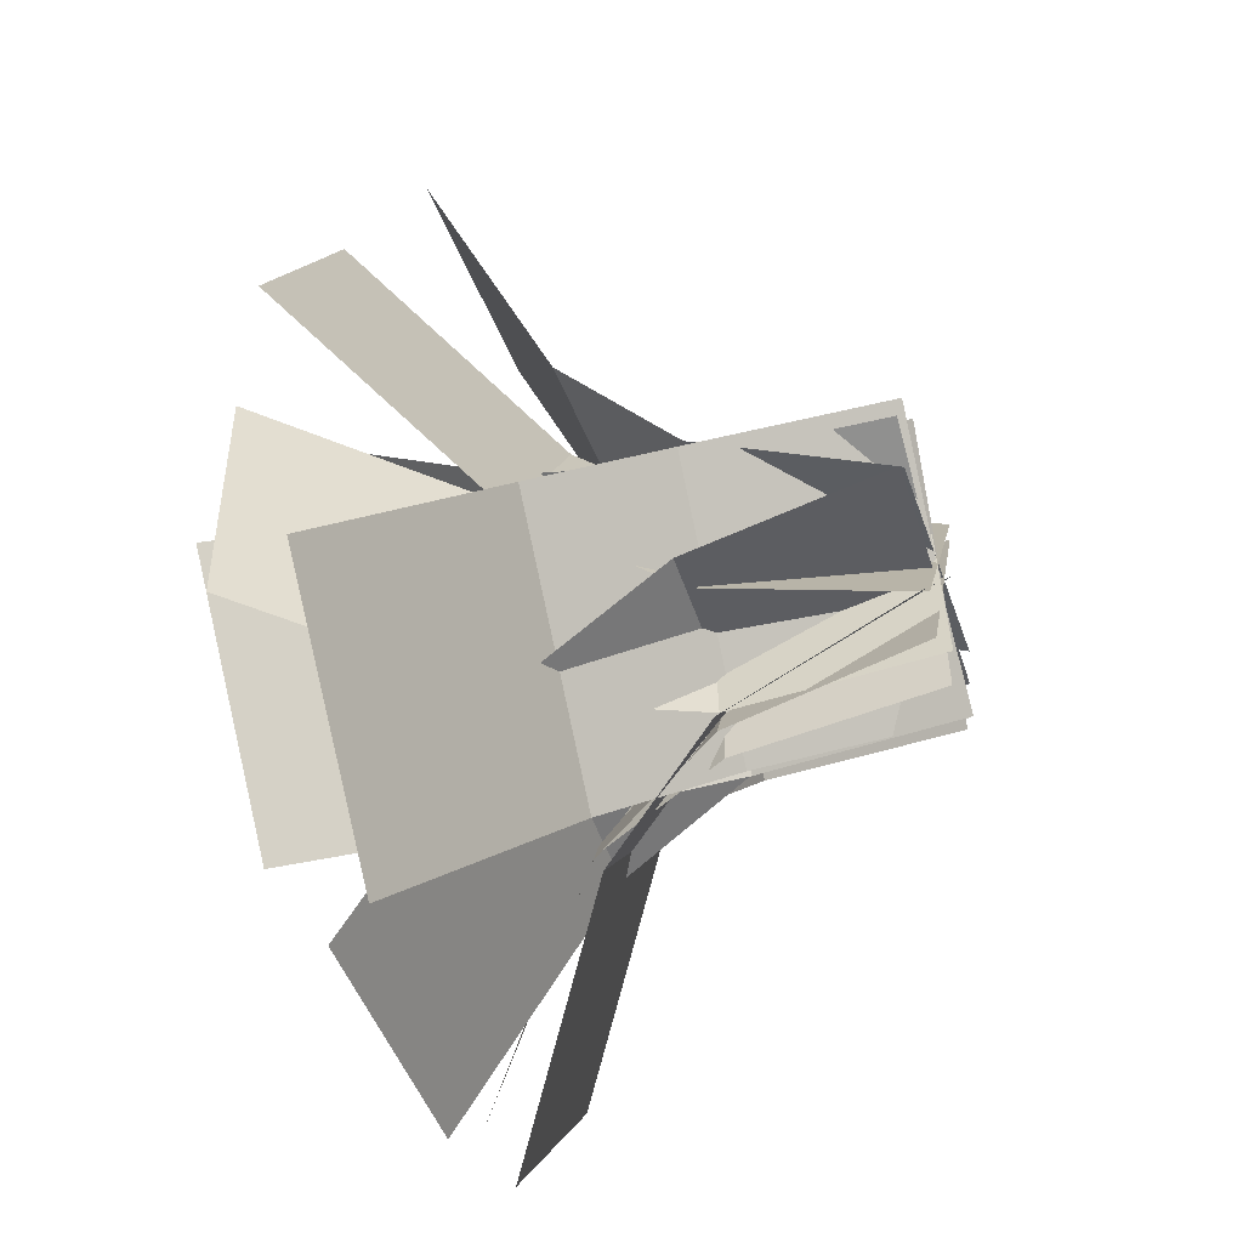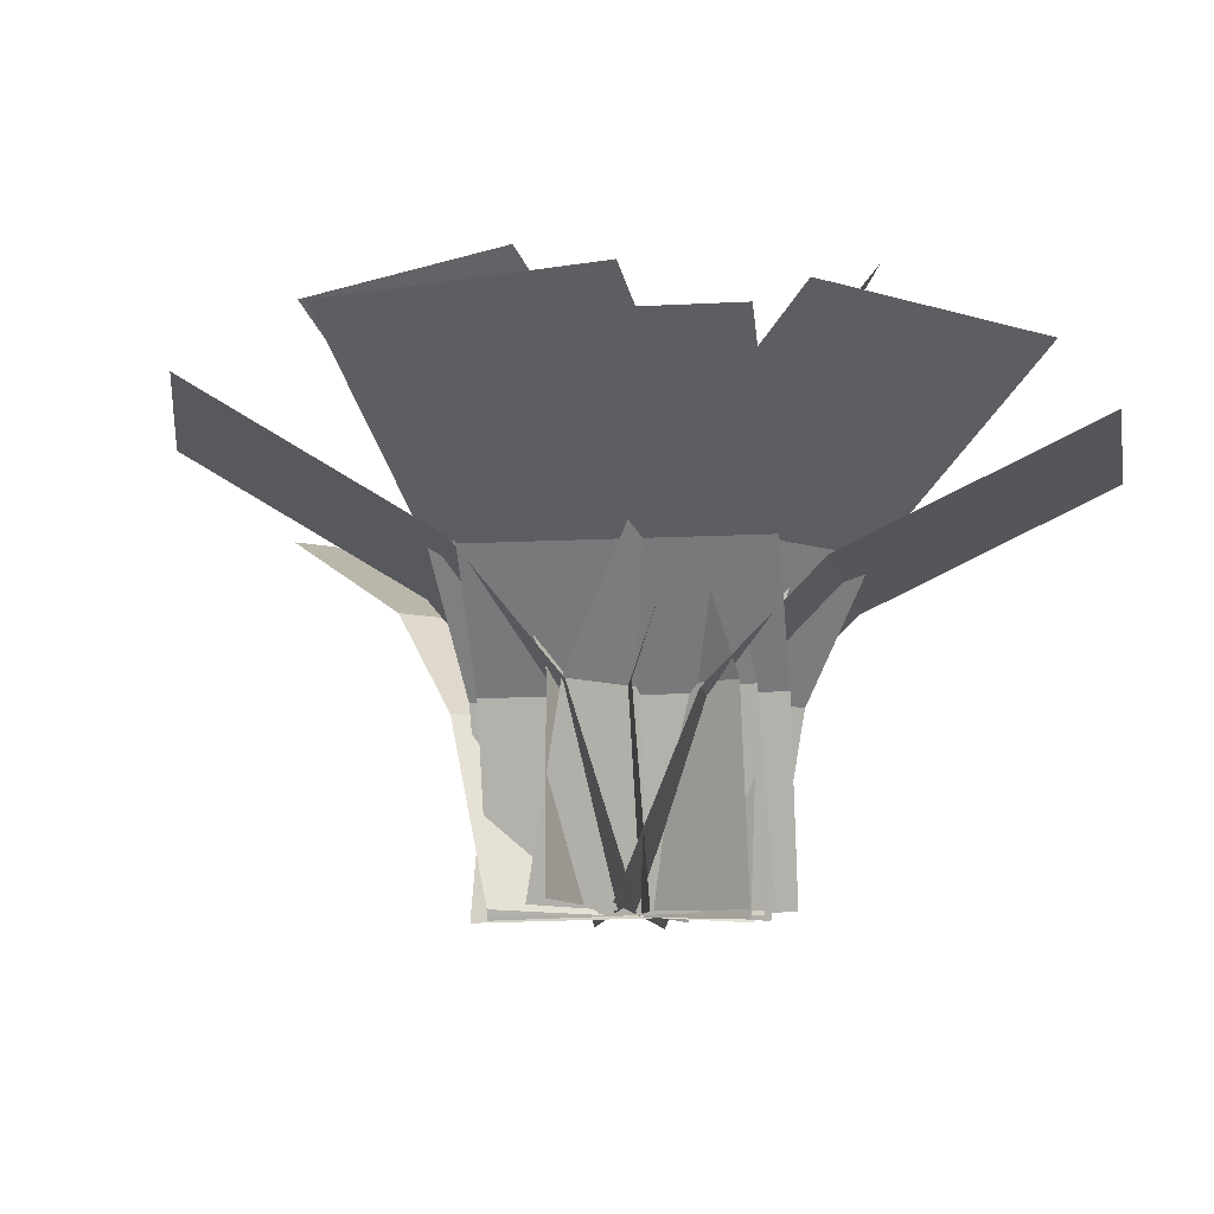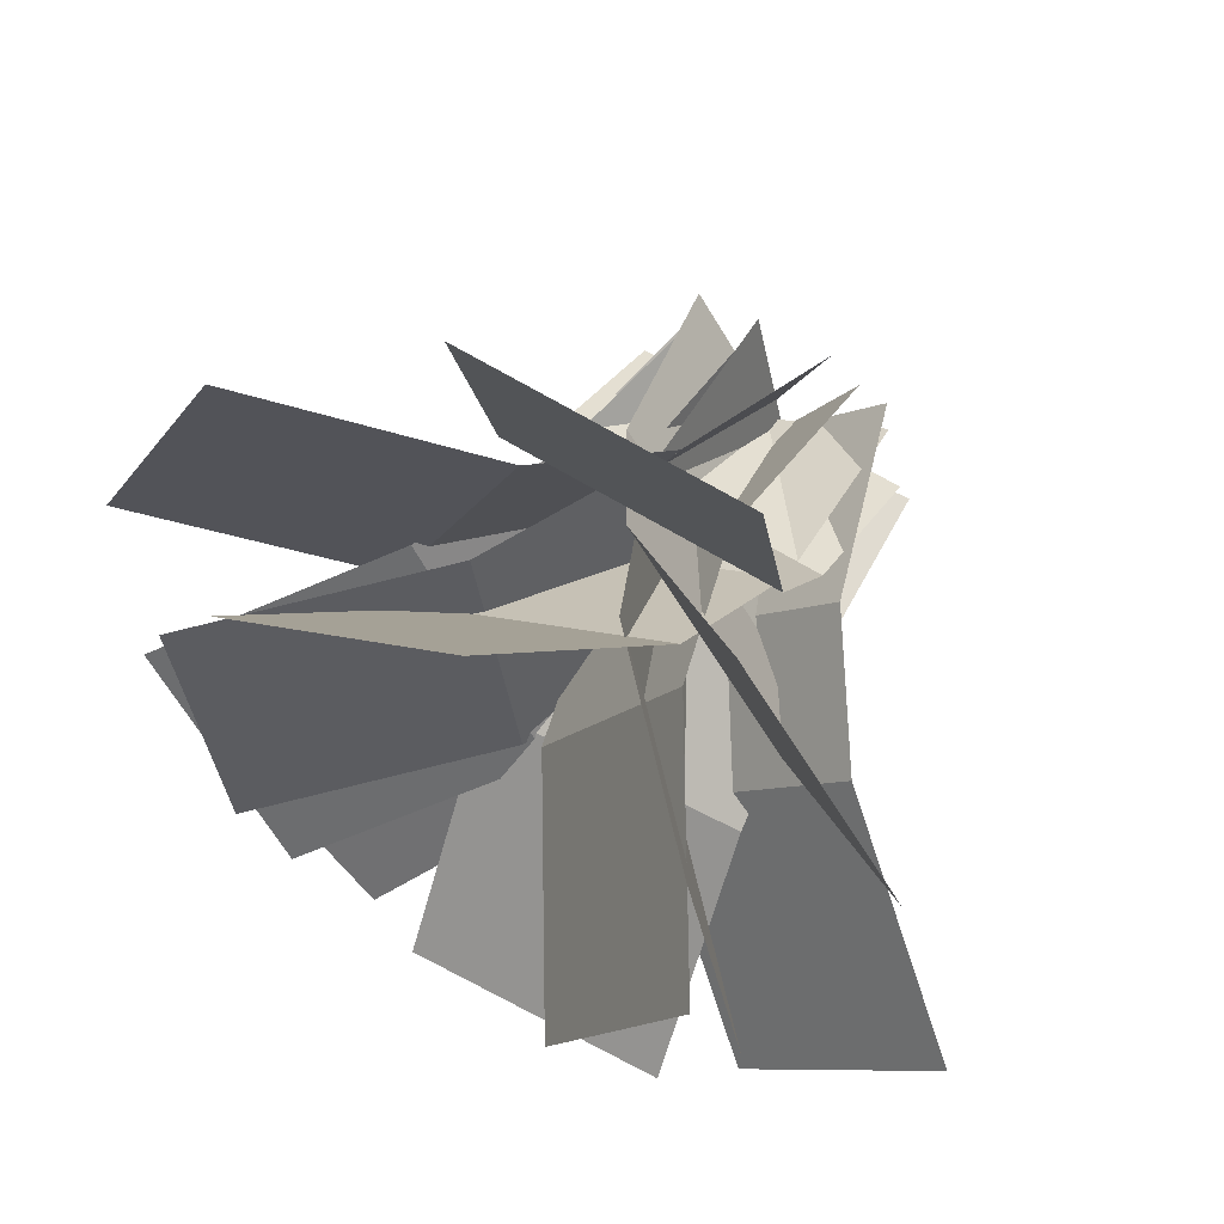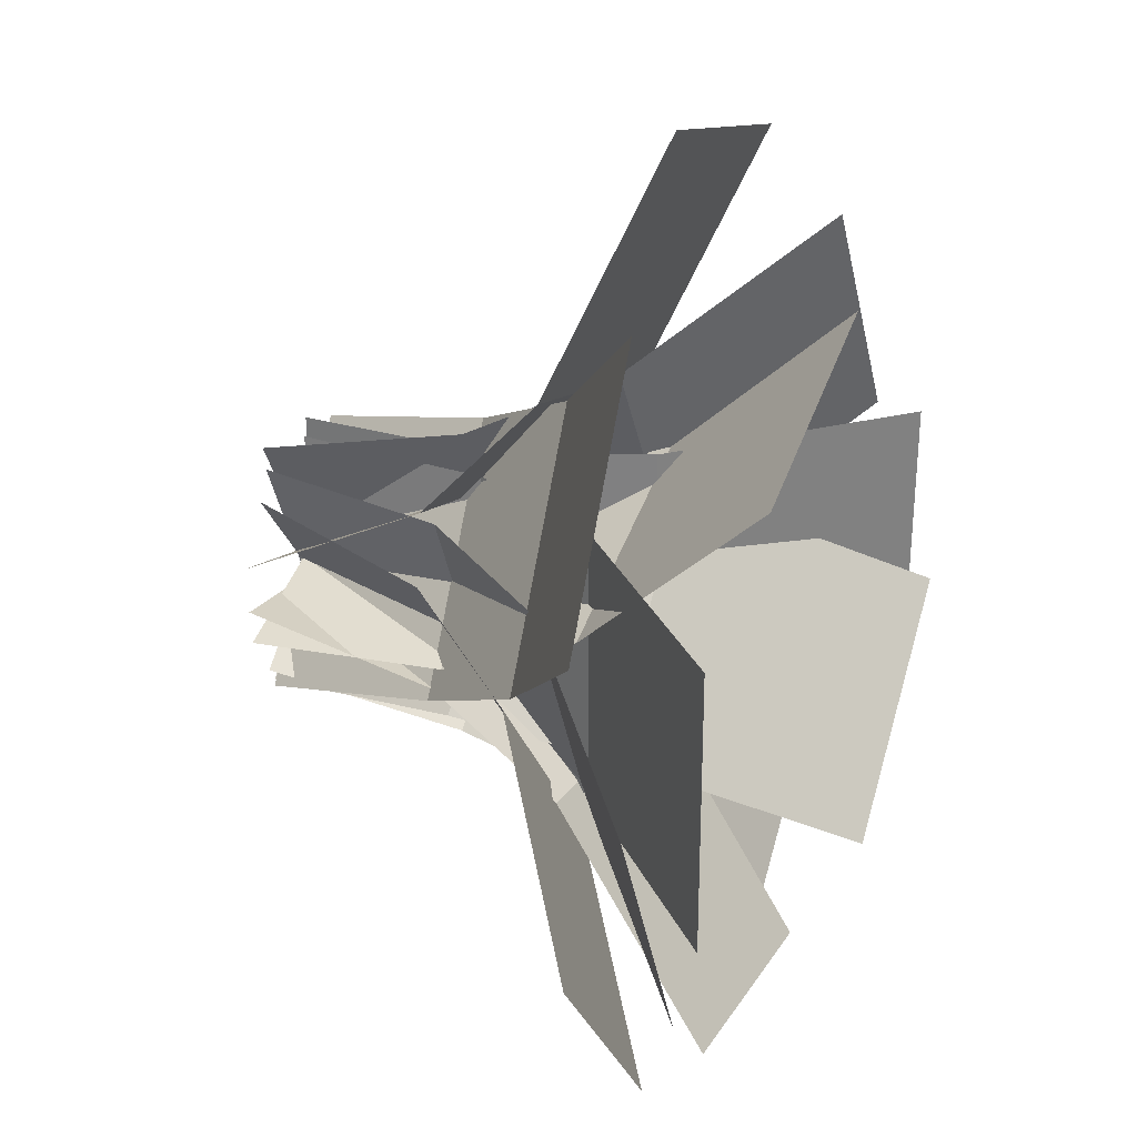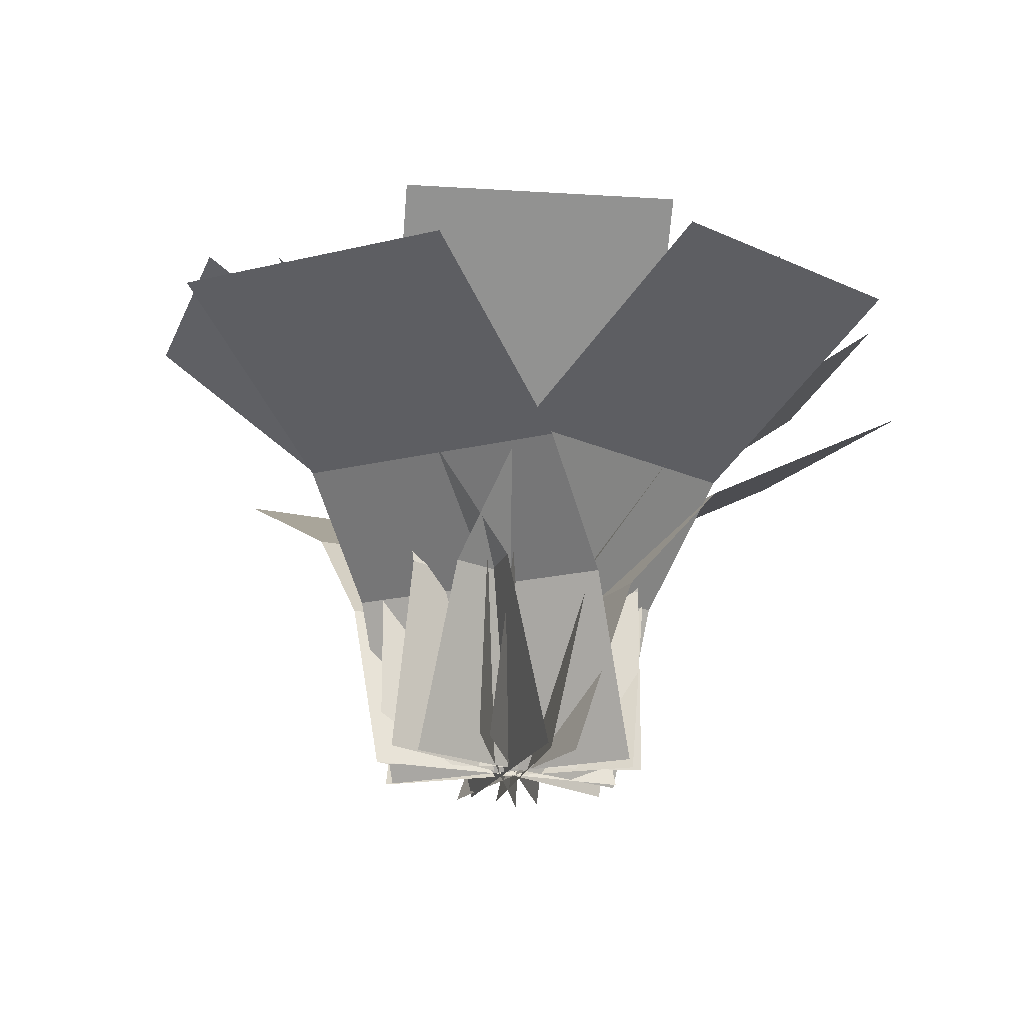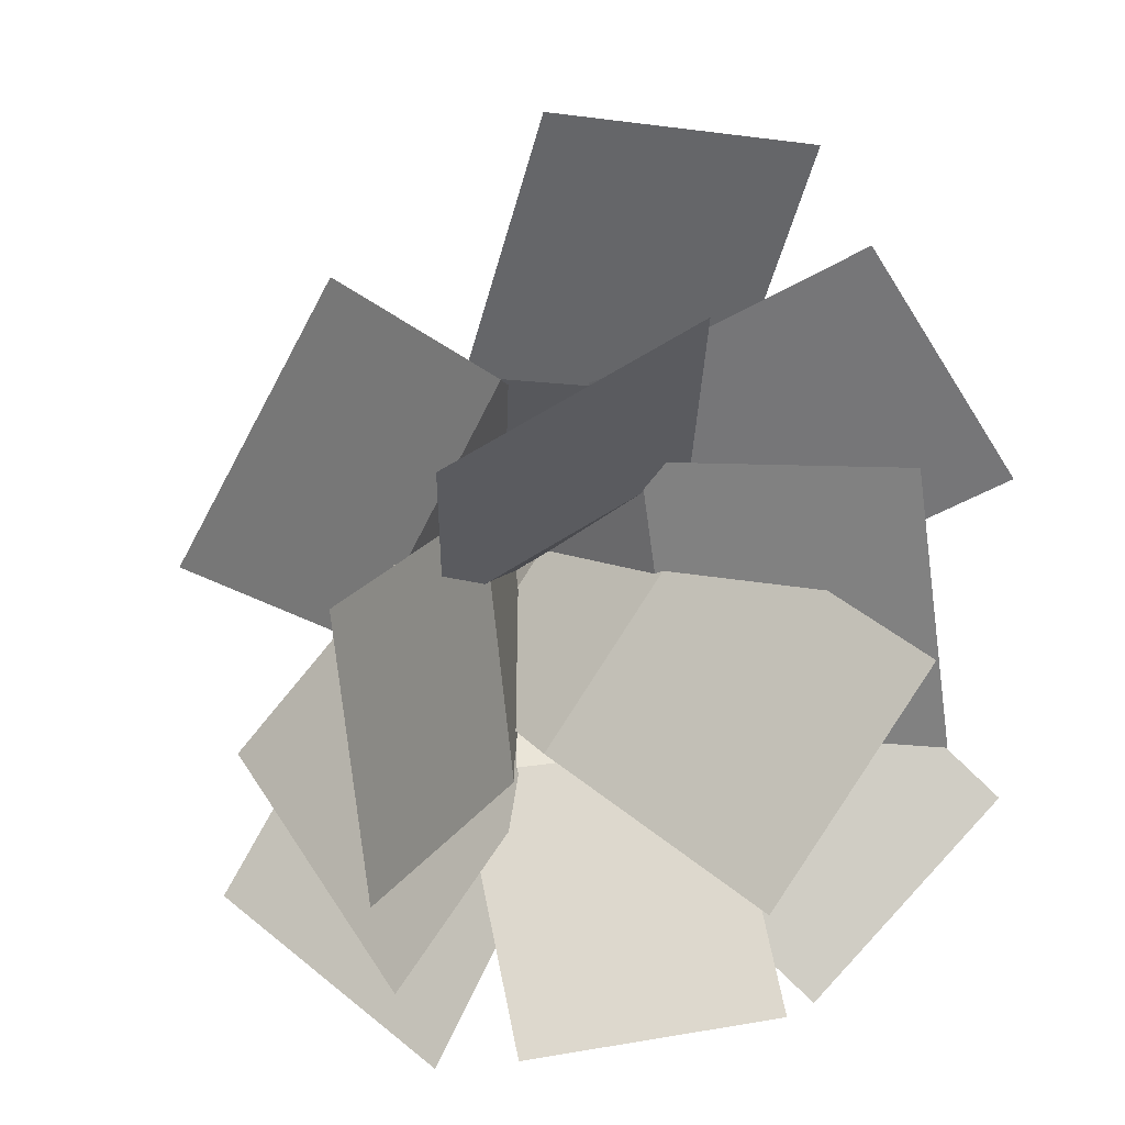
<metadata>
{"format":"obj","ext":"obj","renderer":"f3d","projection":"perspective","resolution":1024,"background":"white","views":[{"elev":-42.7,"azim":-73.4,"up":"+Z"},{"elev":-11.2,"azim":142.8,"up":"+Y"},{"elev":52.9,"azim":-149.8,"up":"+Z"},{"elev":18.6,"azim":111.6,"up":"+Z"},{"elev":-18.6,"azim":18.0,"up":"+Y"},{"elev":12.7,"azim":157.5,"up":"+Z"}]}
</metadata>
<code>
o cube
v 0.3634 0.004038 -0.03067
v 0.3634 0.5051 -0.1649
v 0.3634 0.004038 -0.03067
v 0.3634 0.5051 -0.1649
v -0.3628 0.5051 -0.1649
v -0.3628 0.004038 -0.03067
v -0.3628 0.5051 -0.1649
v -0.3628 0.004038 -0.03067
g Frond
f 4 7 5 2
f 3 4 2 1
f 8 3 1 6
f 7 8 6 5
f 6 1 2 5
f 7 4 3 8
o cube
v 0.3634 0.8343 -0.4176
v 0.3634 1.224 -1.03
v 0.3634 0.8343 -0.4176
v 0.3634 1.224 -1.03
v -0.3628 1.224 -1.03
v -0.3628 0.8343 -0.4176
v -0.3628 1.224 -1.03
v -0.3628 0.8343 -0.4176
g Frond
f 12 15 13 10
f 11 12 10 9
f 16 11 9 14
f 15 16 14 13
f 14 9 10 13
f 15 12 11 16
o cube
v 0.3634 0.505 -0.165
v 0.3634 0.8343 -0.4177
v 0.3634 0.505 -0.165
v 0.3634 0.8343 -0.4177
v -0.3628 0.8343 -0.4177
v -0.3628 0.505 -0.165
v -0.3628 0.8343 -0.4177
v -0.3628 0.505 -0.165
g Frond
f 20 23 21 18
f 19 20 18 17
f 24 19 17 22
f 23 24 22 21
f 22 17 18 21
f 23 20 19 24
o cube
v 0.1609 0.8906 -0.3716
v -0.1856 1.463 -0.6537
v 0.1609 0.8906 -0.3716
v -0.1856 1.463 -0.6537
v -0.5935 1.511 -0.05474
v -0.247 0.9389 0.2274
v -0.5935 1.511 -0.05474
v -0.247 0.9389 0.2274
g Frond
f 28 31 29 26
f 27 28 26 25
f 32 27 25 30
f 31 32 30 29
f 30 25 26 29
f 31 28 27 32
o cube
v 0.1967 -0.01945 -0.2739
v 0.2511 0.4964 -0.2784
v 0.1967 -0.01945 -0.2739
v 0.2511 0.4964 -0.2784
v -0.1568 0.5447 0.3205
v -0.2112 0.02881 0.3251
v -0.1568 0.5447 0.3205
v -0.2112 0.02881 0.3251
g Frond
f 36 39 37 34
f 35 36 34 33
f 40 35 33 38
f 39 40 38 37
f 38 33 34 37
f 39 36 35 40
o cube
v 0.251 0.4964 -0.2785
v 0.1609 0.8906 -0.3716
v 0.251 0.4964 -0.2785
v 0.1609 0.8906 -0.3716
v -0.247 0.9389 0.2273
v -0.1568 0.5446 0.3205
v -0.247 0.9389 0.2273
v -0.1568 0.5446 0.3205
g Frond
f 44 47 45 42
f 43 44 42 41
f 48 43 41 46
f 47 48 46 45
f 46 41 42 45
f 47 44 43 48
o cube
v -0.4608 0.8409 -0.02892
v -0.9481 1.258 0.3123
v -0.4608 0.8409 -0.02892
v -0.9481 1.258 0.3123
v -0.5316 1.258 0.9072
v -0.04424 0.8409 0.566
v -0.5316 1.258 0.9072
v -0.04424 0.8409 0.566
g Frond
f 52 55 53 50
f 51 52 50 49
f 56 51 49 54
f 55 56 54 53
f 54 49 50 53
f 55 52 51 56
o cube
v -0.1738 -0.005372 -0.2299
v -0.2658 0.5011 -0.1655
v -0.1738 -0.005372 -0.2299
v -0.2658 0.5011 -0.1655
v 0.1508 0.5011 0.4294
v 0.2428 -0.005372 0.365
v 0.1508 0.5011 0.4294
v 0.2428 -0.005372 0.365
g Frond
f 60 63 61 58
f 59 60 58 57
f 64 59 57 62
f 63 64 62 61
f 62 57 58 61
f 63 60 59 64
o cube
v -0.2658 0.501 -0.1654
v -0.4608 0.841 -0.0289
v -0.2658 0.501 -0.1654
v -0.4608 0.841 -0.0289
v -0.04426 0.841 0.566
v 0.1507 0.501 0.4295
v -0.04426 0.841 0.566
v 0.1507 0.501 0.4295
g Frond
f 68 71 69 66
f 67 68 66 65
f 72 67 65 70
f 71 72 70 69
f 70 65 66 69
f 71 68 67 72
o cube
v -0.2087 0.877 -0.3511
v -0.684 1.424 -0.3054
v -0.2087 0.877 -0.3511
v -0.684 1.424 -0.3054
v -0.554 1.478 0.4072
v -0.07881 0.9303 0.3615
v -0.554 1.478 0.4072
v -0.07881 0.9303 0.3615
g Frond
f 76 79 77 74
f 75 76 74 73
f 80 75 73 78
f 79 80 78 77
f 78 73 74 77
f 79 76 75 80
o cube
v -0.06502 -0.02667 -0.3097
v -0.05778 0.4905 -0.3497
v -0.06502 -0.02667 -0.3097
v -0.05778 0.4905 -0.3497
v 0.07215 0.5438 0.3628
v 0.06491 0.02663 0.4028
v 0.07215 0.5438 0.3628
v 0.06491 0.02663 0.4028
g Frond
f 84 87 85 82
f 83 84 82 81
f 88 83 81 86
f 87 88 86 85
f 86 81 82 85
f 87 84 83 88
o cube
v -0.05788 0.4904 -0.3497
v -0.2088 0.877 -0.3511
v -0.05788 0.4904 -0.3497
v -0.2088 0.877 -0.3511
v -0.07883 0.9303 0.3615
v 0.07205 0.5437 0.3629
v -0.07883 0.9303 0.3615
v 0.07205 0.5437 0.3629
g Frond
f 92 95 93 90
f 91 92 90 89
f 96 91 89 94
f 95 96 94 93
f 94 89 90 93
f 95 92 91 96
o cube
v -0.225 0.9139 0.3409
v -0.01769 1.449 0.7856
v -0.225 0.9139 0.3409
v -0.01769 1.449 0.7856
v 0.6405 1.449 0.4787
v 0.4332 0.9139 0.03401
v 0.6405 1.449 0.4787
v 0.4332 0.9139 0.03401
g Frond
f 100 103 101 98
f 99 100 98 97
f 104 99 97 102
f 103 104 102 101
f 102 97 98 101
f 103 100 99 104
o cube
v -0.2922 0.01184 0.1969
v -0.2922 0.5306 0.1969
v -0.2922 0.01184 0.1969
v -0.2922 0.5306 0.1969
v 0.366 0.5306 -0.11
v 0.366 0.01184 -0.11
v 0.366 0.5306 -0.11
v 0.366 0.01184 -0.11
g Frond
f 108 111 109 106
f 107 108 106 105
f 112 107 105 110
f 111 112 110 109
f 110 105 106 109
f 111 108 107 112
o cube
v -0.2922 0.5305 0.197
v -0.225 0.914 0.341
v -0.2922 0.5305 0.197
v -0.225 0.914 0.341
v 0.4332 0.914 0.03403
v 0.3661 0.5305 -0.1099
v 0.4332 0.914 0.03403
v 0.3661 0.5305 -0.1099
g Frond
f 116 119 117 114
f 115 116 114 113
f 120 115 113 118
f 119 120 118 117
f 118 113 114 117
f 119 116 115 120
o cube
v 0.2425 0.8153 0.5683
v 0.7872 1.178 0.8828
v 0.2425 0.8153 0.5683
v 0.7872 1.178 0.8828
v 1.15 1.178 0.2539
v 0.6057 0.8153 -0.0606
v 1.15 1.178 0.2539
v 0.6057 0.8153 -0.0606
g Frond
f 124 127 125 122
f 123 124 122 121
f 128 123 121 126
f 127 128 126 125
f 126 121 122 125
f 127 124 123 128
o cube
v -0.1236 0.002696 0.3569
v 0.01147 0.4974 0.4349
v -0.1236 0.002696 0.3569
v 0.01147 0.4974 0.4349
v 0.3746 0.4974 -0.194
v 0.2395 0.002696 -0.272
v 0.3746 0.4974 -0.194
v 0.2395 0.002696 -0.272
g Frond
f 132 135 133 130
f 131 132 130 129
f 136 131 129 134
f 135 136 134 133
f 134 129 130 133
f 135 132 131 136
o cube
v 0.01154 0.4974 0.435
v 0.2426 0.8153 0.5684
v 0.01154 0.4974 0.435
v 0.2426 0.8153 0.5684
v 0.6057 0.8153 -0.06059
v 0.3747 0.4974 -0.194
v 0.6057 0.8153 -0.06059
v 0.3747 0.4974 -0.194
g Frond
f 140 143 141 138
f 139 140 138 137
f 144 139 137 142
f 143 144 142 141
f 142 137 138 141
f 143 140 139 144
o cube
v -0.3975 0.7726 0.4805
v -0.4835 1.08 1.133
v -0.3975 0.7726 0.4805
v -0.4835 1.08 1.133
v 0.2366 1.08 1.228
v 0.3225 0.7726 0.5753
v 0.2366 1.08 1.228
v 0.3225 0.7726 0.5753
g Frond
f 148 151 149 146
f 147 148 146 145
f 152 147 145 150
f 151 152 150 149
f 150 145 146 149
f 151 148 147 152
o cube
v -0.3333 0 -0.007293
v -0.3592 0.4793 0.1895
v -0.3333 0 -0.007293
v -0.3592 0.4793 0.1895
v 0.3608 0.4793 0.2843
v 0.3867 0 0.0875
v 0.3608 0.4793 0.2843
v 0.3867 0 0.0875
g Frond
f 156 159 157 154
f 155 156 154 153
f 160 155 153 158
f 159 160 158 157
f 158 153 154 157
f 159 156 155 160
o cube
v -0.3592 0.4792 0.1896
v -0.3975 0.7726 0.4805
v -0.3592 0.4792 0.1896
v -0.3975 0.7726 0.4805
v 0.3225 0.7726 0.5753
v 0.3608 0.4792 0.2844
v 0.3225 0.7726 0.5753
v 0.3608 0.4792 0.2844
g Frond
f 164 167 165 162
f 163 164 162 161
f 168 163 161 166
f 167 168 166 165
f 166 161 162 165
f 167 164 163 168
o cube
v -0.07141 0.7726 -0.5846
v -0.5161 1.08 -1.07
v -0.07141 0.7726 -0.5846
v -0.5161 1.08 -1.07
v -1.052 1.08 -0.5793
v -0.6069 0.7726 -0.09399
v -1.052 1.08 -0.5793
v -0.6069 0.7726 -0.09399
g Frond
f 172 175 173 170
f 171 172 170 169
f 176 171 169 174
f 175 176 174 173
f 174 169 170 173
f 175 172 171 176
o cube
v 0.261 0 -0.2219
v 0.1269 0.4793 -0.3683
v 0.261 0 -0.2219
v 0.1269 0.4793 -0.3683
v -0.4086 0.4793 0.1224
v -0.2745 0 0.2688
v -0.4086 0.4793 0.1224
v -0.2745 0 0.2688
g Frond
f 180 183 181 178
f 179 180 178 177
f 184 179 177 182
f 183 184 182 181
f 182 177 178 181
f 183 180 179 184
o cube
v 0.1268 0.4792 -0.3683
v -0.07143 0.7726 -0.5847
v 0.1268 0.4792 -0.3683
v -0.07143 0.7726 -0.5847
v -0.6069 0.7726 -0.09401
v -0.4086 0.4792 0.1223
v -0.6069 0.7726 -0.09401
v -0.4086 0.4792 0.1223
g Frond
f 188 191 189 186
f 187 188 186 185
f 192 187 185 190
f 191 192 190 189
f 190 185 186 189
f 191 188 187 192
o cube
v 0.6026 0.7947 -0.08861
v 1.058 1.13 -0.5441
v 0.6026 0.7947 -0.08861
v 1.058 1.13 -0.5441
v 0.5446 1.13 -1.058
v 0.08905 0.7947 -0.6021
v 0.5446 1.13 -1.058
v 0.08905 0.7947 -0.6021
g Frond
f 196 199 197 194
f 195 196 194 193
f 200 195 193 198
f 199 200 198 197
f 198 193 194 197
f 199 196 195 200
o cube
v 0.2788 0.001349 0.2351
v 0.4043 0.4888 0.1097
v 0.2788 0.001349 0.2351
v 0.4043 0.4888 0.1097
v -0.1092 0.4888 -0.4039
v -0.2347 0.001349 -0.2784
v -0.1092 0.4888 -0.4039
v -0.2347 0.001349 -0.2784
g Frond
f 204 207 205 202
f 203 204 202 201
f 208 203 201 206
f 207 208 206 205
f 206 201 202 205
f 207 204 203 208
o cube
v 0.4044 0.4887 0.1096
v 0.6026 0.7947 -0.08863
v 0.4044 0.4887 0.1096
v 0.6026 0.7947 -0.08863
v 0.08907 0.7947 -0.6022
v -0.1092 0.4887 -0.4039
v 0.08907 0.7947 -0.6022
v -0.1092 0.4887 -0.4039
g Frond
f 212 215 213 210
f 211 212 210 209
f 216 211 209 214
f 215 216 214 213
f 214 209 210 213
f 215 212 211 216
o cube
v 0.3285 0.905 0.2748
v 0.8682 1.381 0.1772
v 0.3285 0.905 0.2748
v 0.8682 1.381 0.1772
v 0.7722 1.343 -0.5416
v 0.2325 0.8665 -0.444
v 0.7722 1.343 -0.5416
v 0.2325 0.8665 -0.444
g Frond
f 220 223 221 218
f 219 220 218 217
f 224 219 217 222
f 223 224 222 221
f 222 217 218 221
f 223 220 219 224
o cube
v 0.07745 0.02781 0.3553
v 0.1318 0.5425 0.3205
v 0.07745 0.02781 0.3553
v 0.1318 0.5425 0.3205
v 0.03579 0.504 -0.3983
v -0.01854 -0.01072 -0.3635
v 0.03579 0.504 -0.3983
v -0.01854 -0.01072 -0.3635
g Frond
f 228 231 229 226
f 227 228 226 225
f 232 227 225 230
f 231 232 230 229
f 230 225 226 229
f 231 228 227 232
o cube
v 0.1319 0.5425 0.3205
v 0.3286 0.905 0.2748
v 0.1319 0.5425 0.3205
v 0.3286 0.905 0.2748
v 0.2326 0.8665 -0.4441
v 0.03588 0.504 -0.3984
v 0.2326 0.8665 -0.4441
v 0.03588 0.504 -0.3984
g Frond
f 236 239 237 234
f 235 236 234 233
f 240 235 233 238
f 239 240 238 237
f 238 233 234 237
f 239 236 235 240
o cube
v 0.5361 0.8432 0.1314
v 1.051 1.26 -0.1661
v 0.5361 0.8432 0.1314
v 1.051 1.26 -0.1661
v 0.6882 1.26 -0.795
v 0.173 0.8432 -0.4976
v 0.6882 1.26 -0.795
v 0.173 0.8432 -0.4976
g Frond
f 244 247 245 242
f 243 244 242 241
f 248 243 241 246
f 247 248 246 245
f 246 241 242 245
f 247 244 243 248
o cube
v 0.2327 -0.00309 0.3066
v 0.3299 0.5034 0.2504
v 0.2327 -0.00309 0.3066
v 0.3299 0.5034 0.2504
v -0.03323 0.5034 -0.3785
v -0.1305 -0.00309 -0.3224
v -0.03323 0.5034 -0.3785
v -0.1305 -0.00309 -0.3224
g Frond
f 252 255 253 250
f 251 252 250 249
f 256 251 249 254
f 255 256 254 253
f 254 249 250 253
f 255 252 251 256
o cube
v 0.33 0.5033 0.2504
v 0.5361 0.8433 0.1314
v 0.33 0.5033 0.2504
v 0.5361 0.8433 0.1314
v 0.173 0.8433 -0.4976
v -0.03316 0.5033 -0.3786
v 0.173 0.8433 -0.4976
v -0.03316 0.5033 -0.3786
g Frond
f 260 263 261 258
f 259 260 258 257
f 264 259 257 262
f 263 264 262 261
f 262 257 258 261
f 263 260 259 264

</code>
